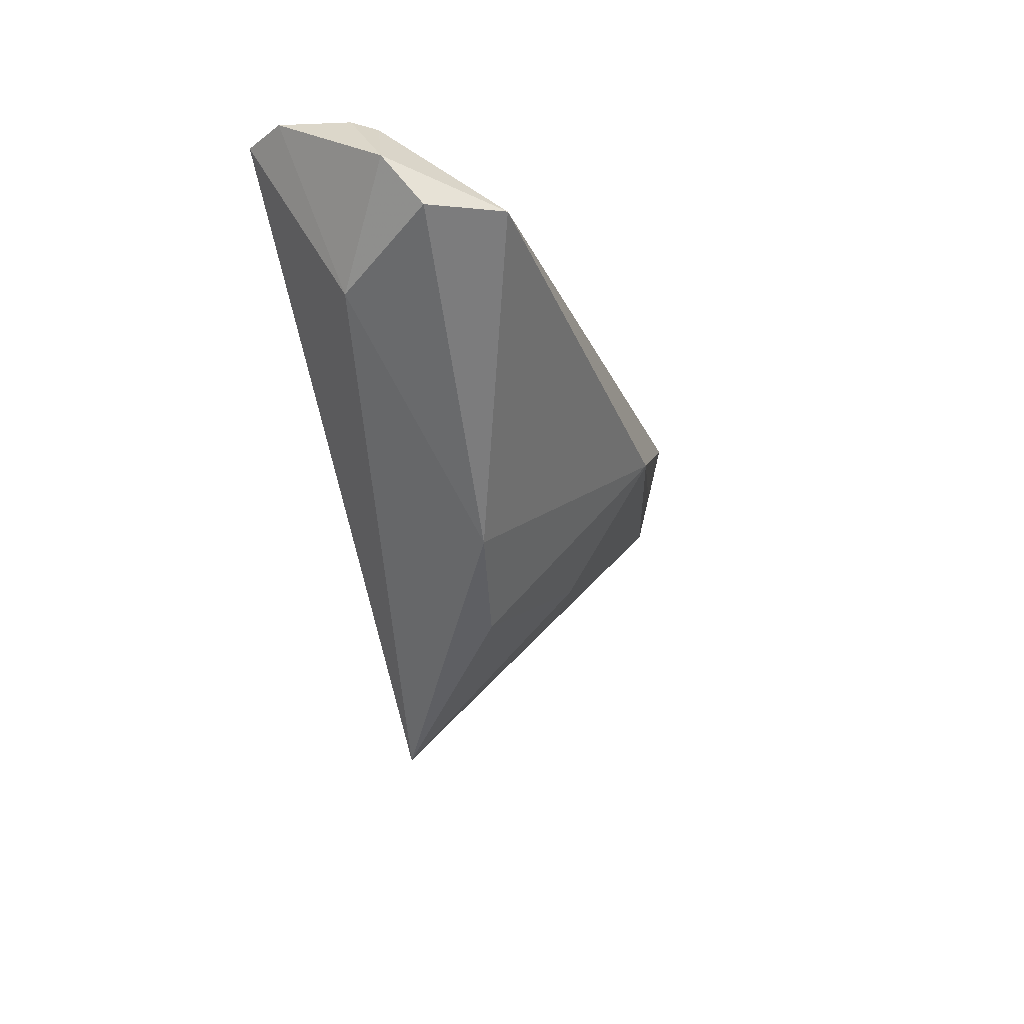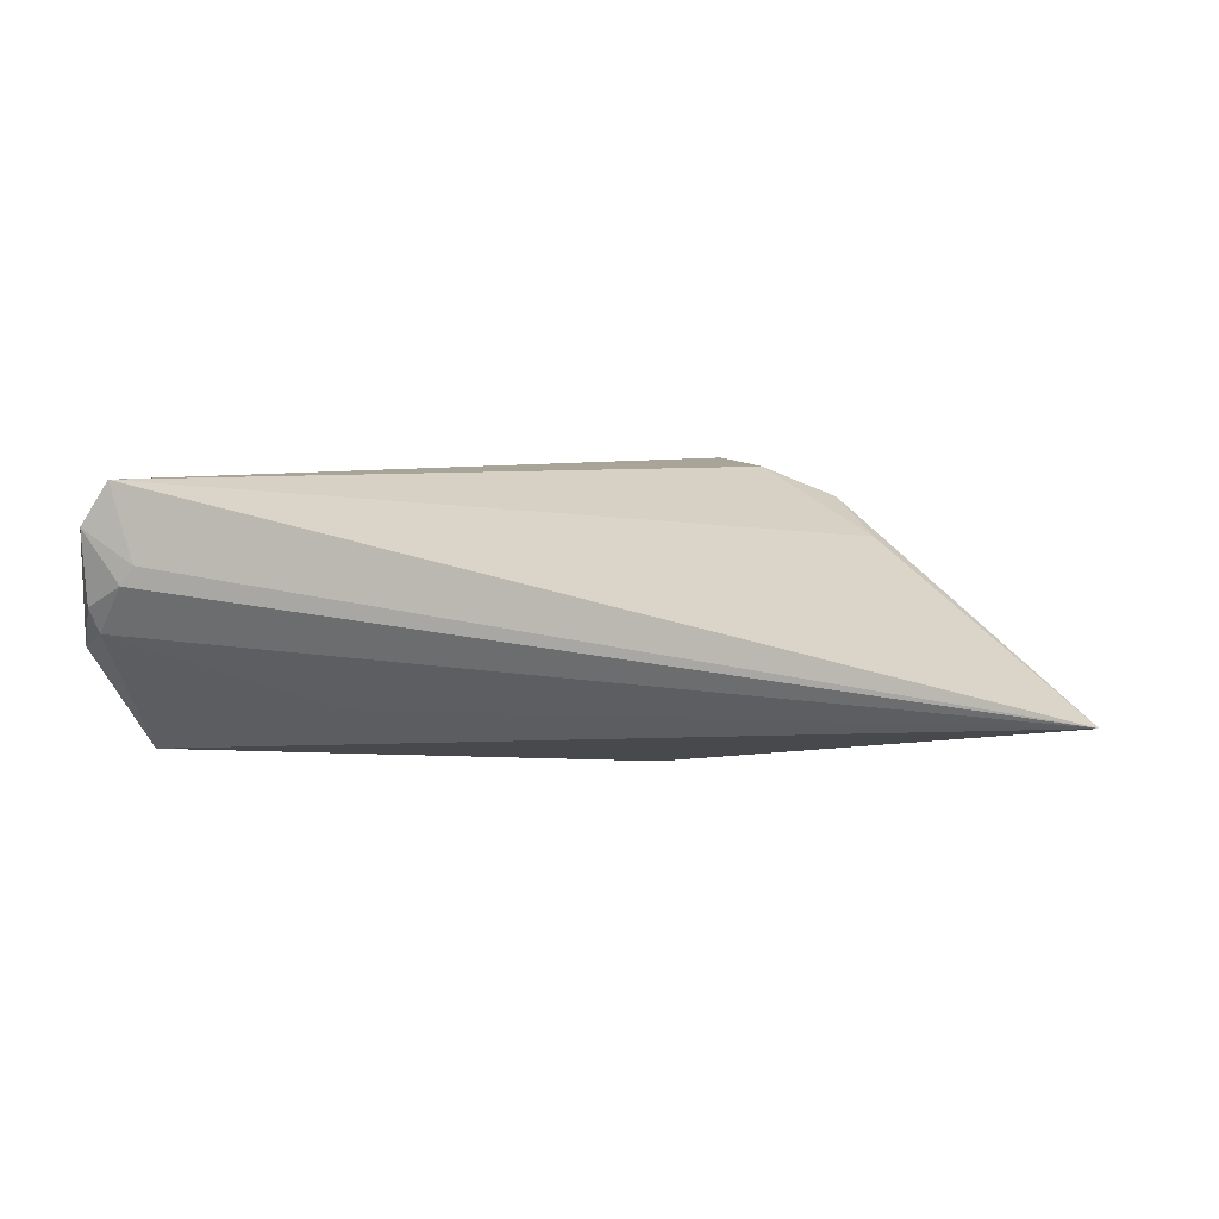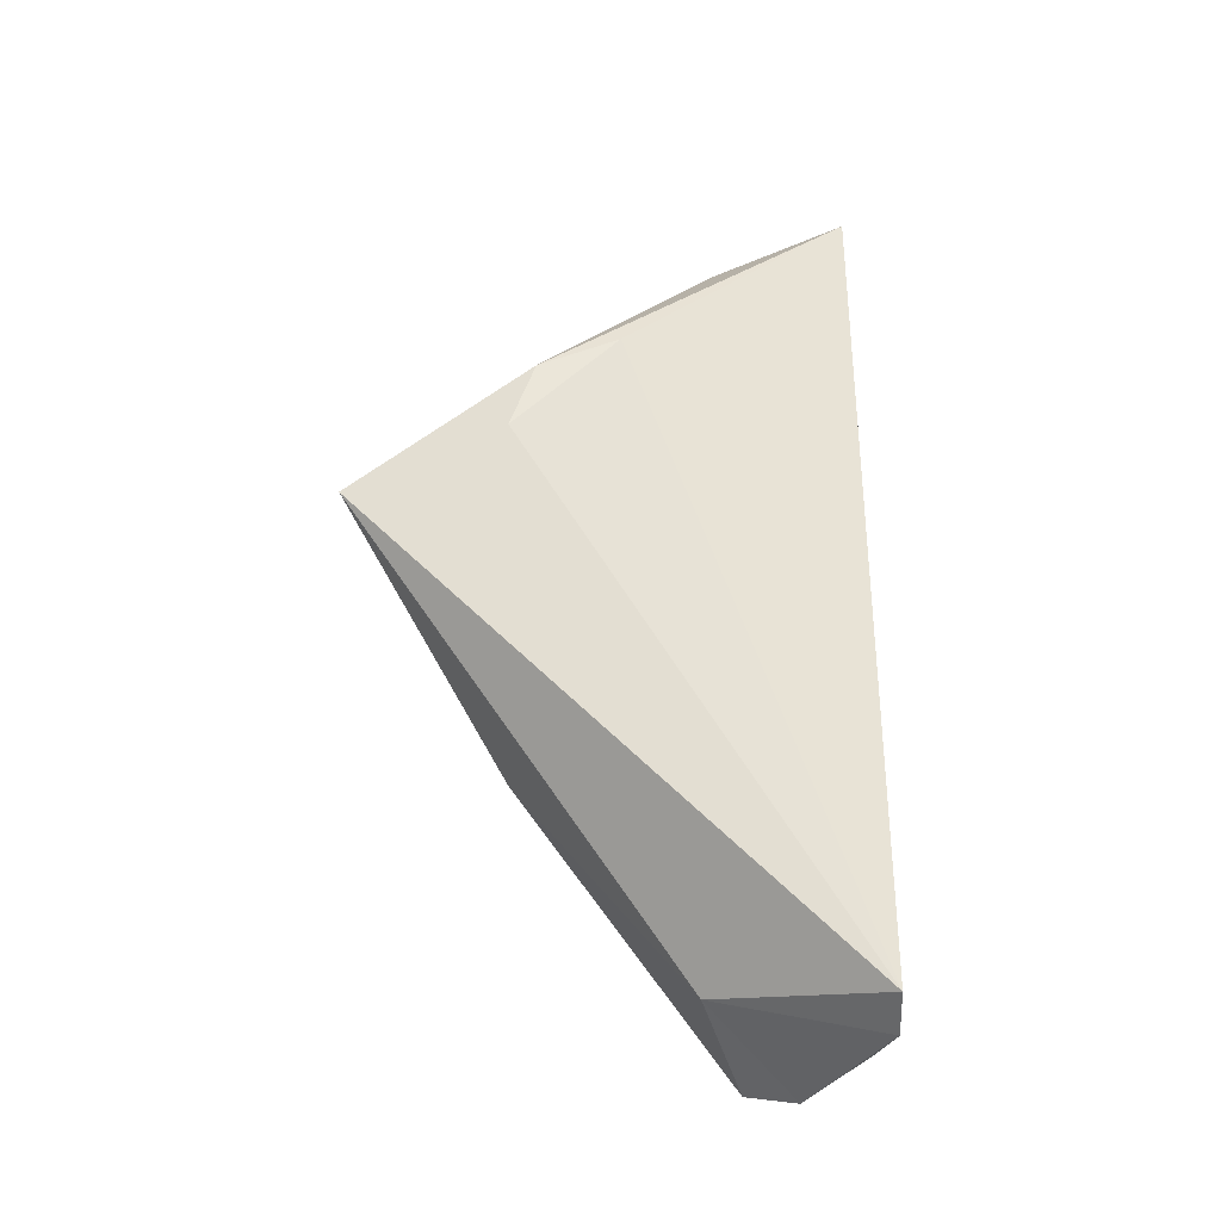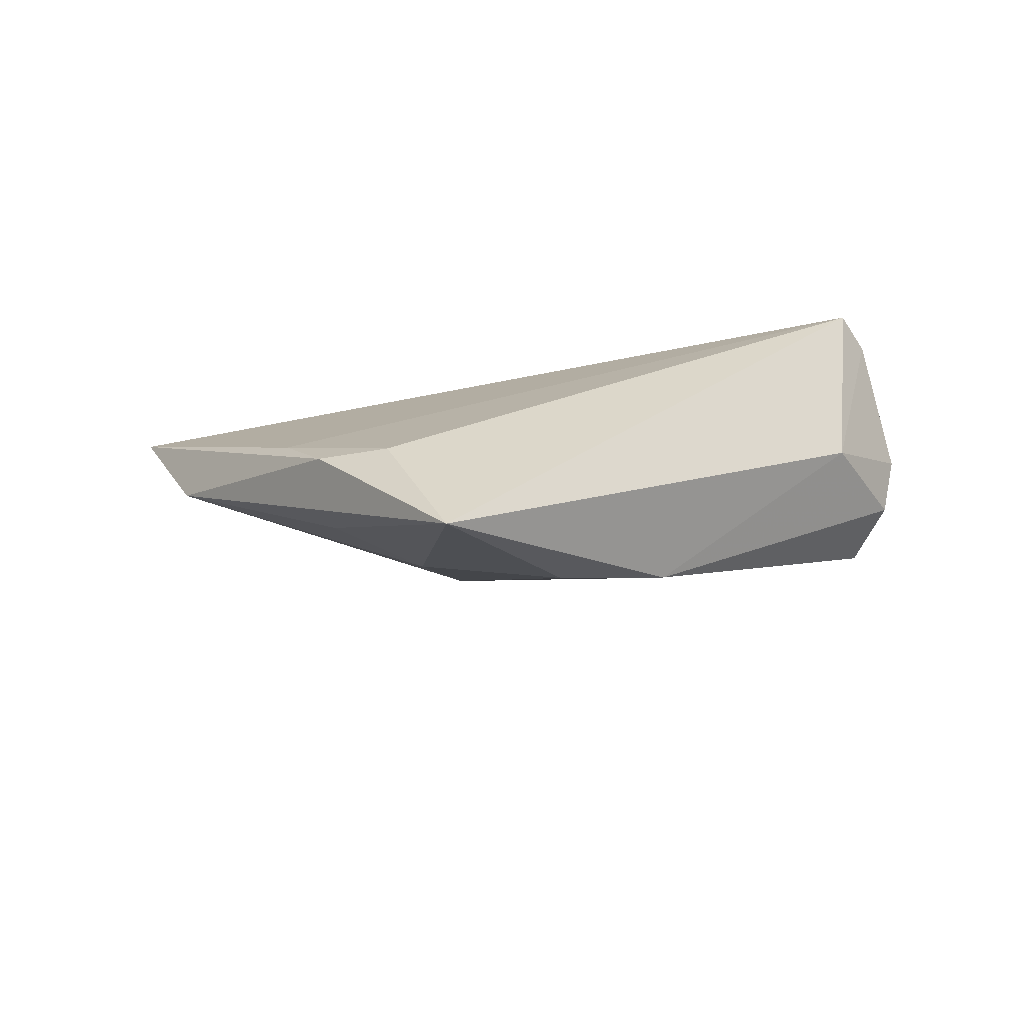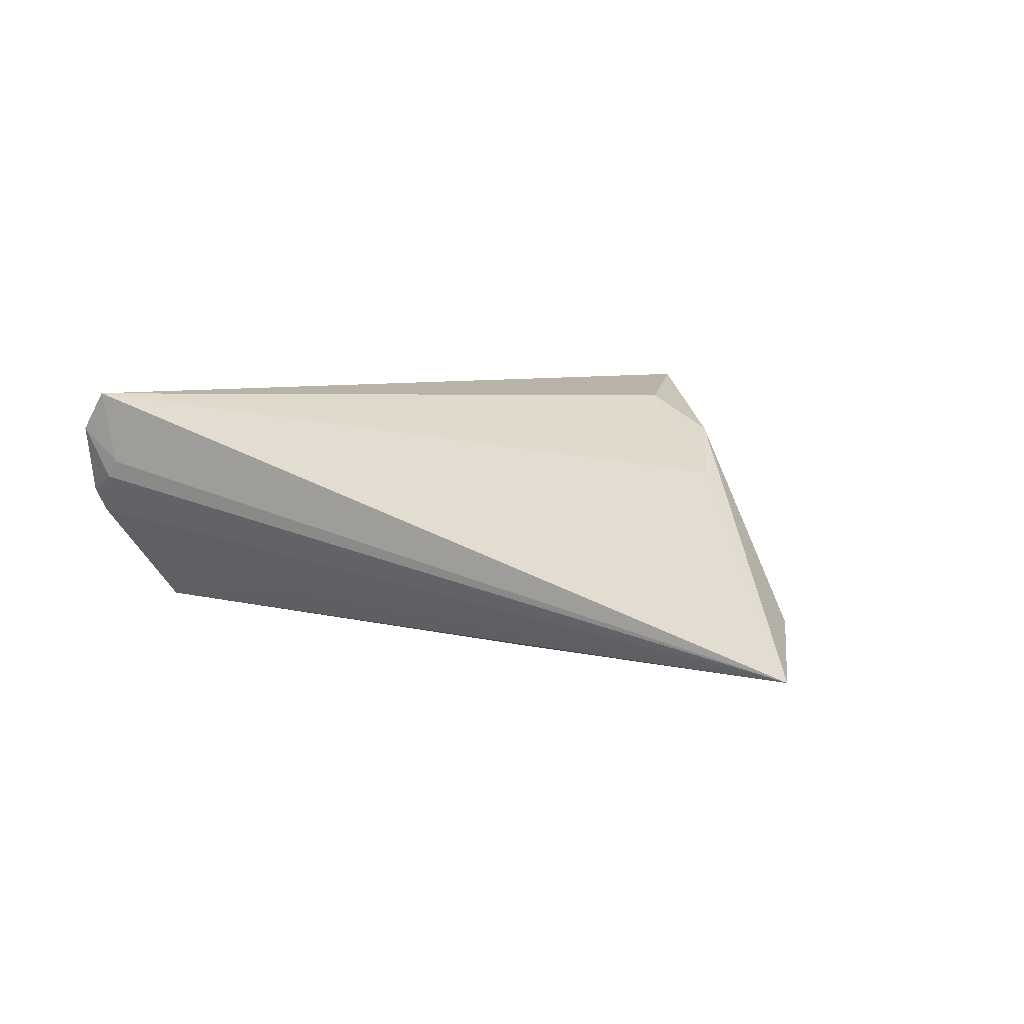
<metadata>
{"format":"obj","ext":"obj","renderer":"f3d","projection":"perspective","resolution":1024,"background":"white","views":[{"elev":-21.0,"azim":108.0,"up":"+Y"},{"elev":7.0,"azim":-166.7,"up":"+Z"},{"elev":67.4,"azim":89.8,"up":"+Z"},{"elev":30.8,"azim":0.6,"up":"+Z"},{"elev":12.7,"azim":-146.3,"up":"+Z"}]}
</metadata>
<code>
v 0.0495 0.00577 -0.01892
v -0.0549 0.009767 -0.009513
v -0.05882 0.004296 -0.006836
v 0.04539 0.02319 0.003944
v -0.06825 0.02338 -0.008443
v 0.0506 0.02121 0.001054
v 0.04476 0.0007815 0.00359
v -0.01979 -0.01785 -0.005936
v -0.03257 -0.01789 0.0007767
v -0.01477 -0.04259 0.01656
v -0.01471 -0.001524 -0.01908
v 0.04681 0.0226 0.01656
v 0.04972 0.01996 -0.00232
v 0.01594 -0.02242 -0.004696
v 0.05364 0.006124 -0.009891
v 0.05533 0.01267 -0.004987
v 0.0006775 -0.02893 -0.000671
v 0.02061 0.01477 -0.01126
v 0.05053 0.02276 0.01086
v -0.02397 -0.02213 0.01656
v 0.0435 0.02338 0.006462
v -0.04024 -0.008146 0.008917
v -0.03417 -0.01887 0.013
f 10 12 20
f 7 12 10
f 10 14 7
f 17 14 10
f 19 7 16
f 12 7 19
f 5 12 21
f 21 4 5
f 12 19 21
f 21 19 4
f 5 4 13
f 16 1 13
f 23 3 10
f 10 20 23
f 5 3 23
f 14 1 15
f 15 7 14
f 15 1 16
f 16 7 15
f 10 3 9
f 5 1 11
f 11 1 14
f 14 17 11
f 18 1 5
f 5 13 18
f 18 13 1
f 4 19 6
f 6 13 4
f 6 19 16
f 16 13 6
f 5 23 22
f 22 23 20
f 22 12 5
f 22 20 12
f 2 3 5
f 5 11 2
f 2 11 3
f 8 9 3
f 3 11 8
f 8 11 17
f 8 17 10
f 10 9 8

</code>
